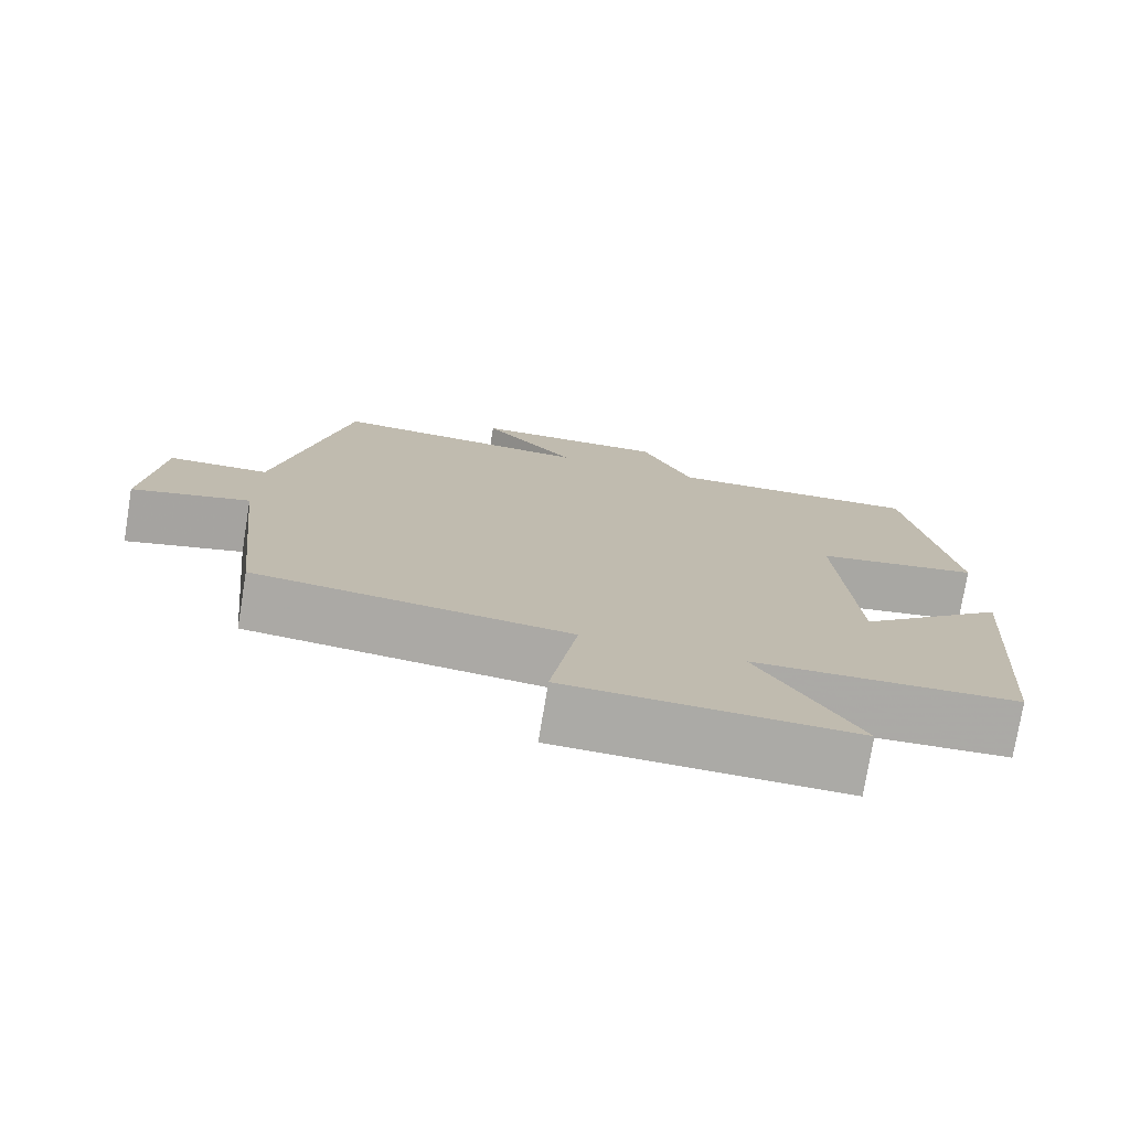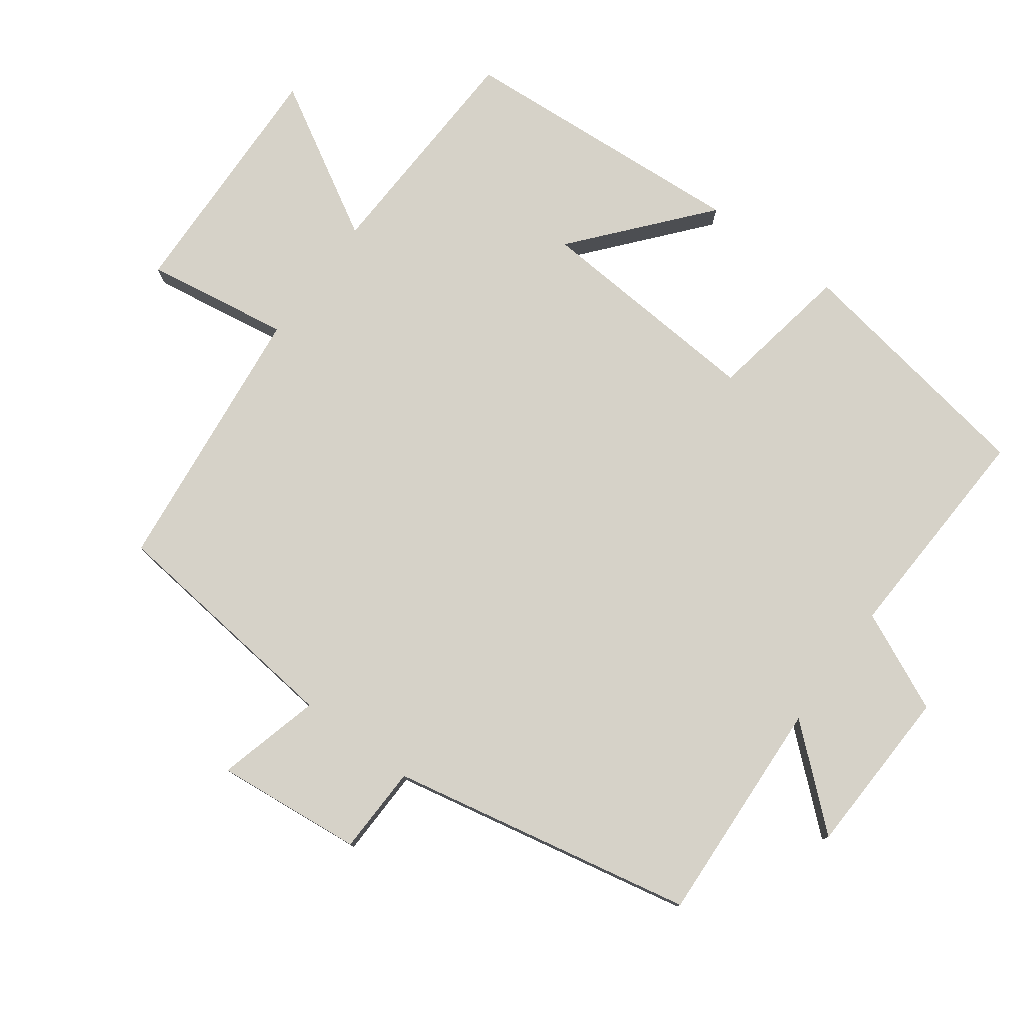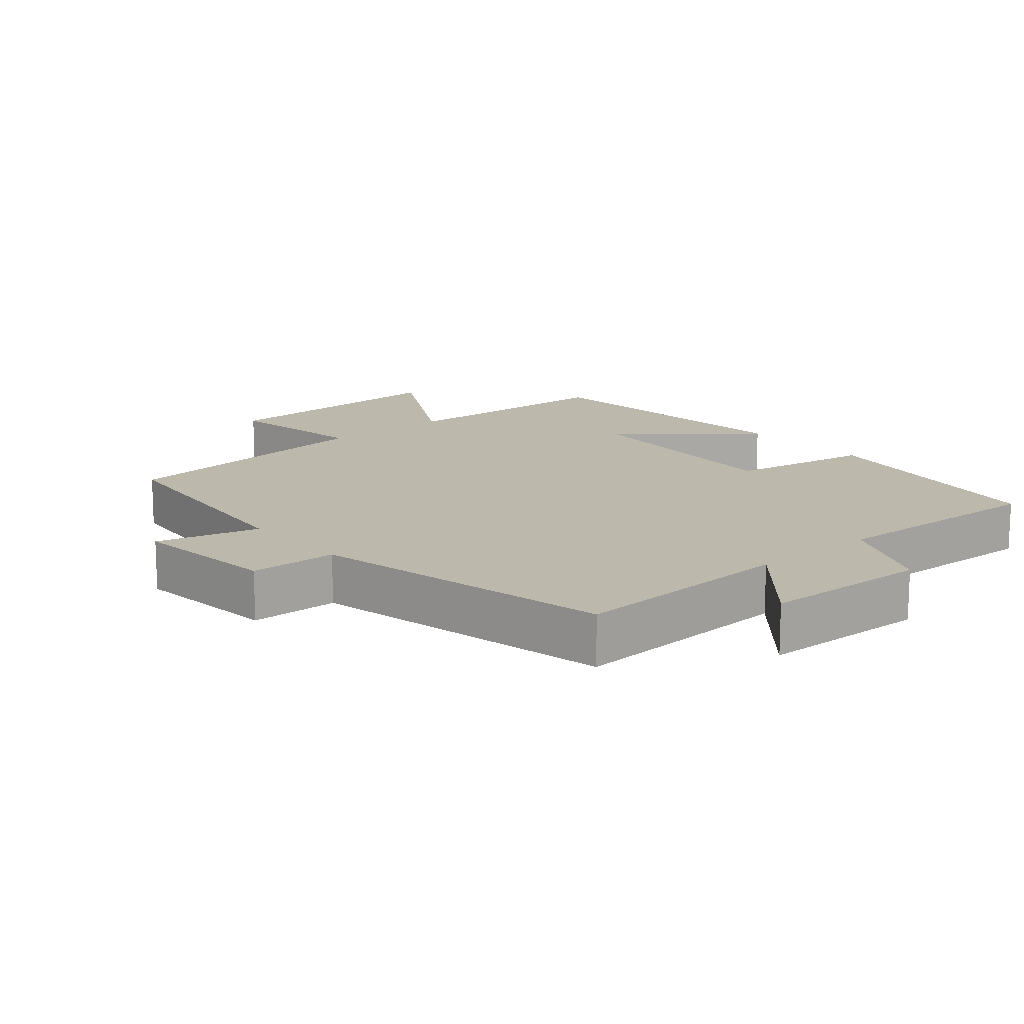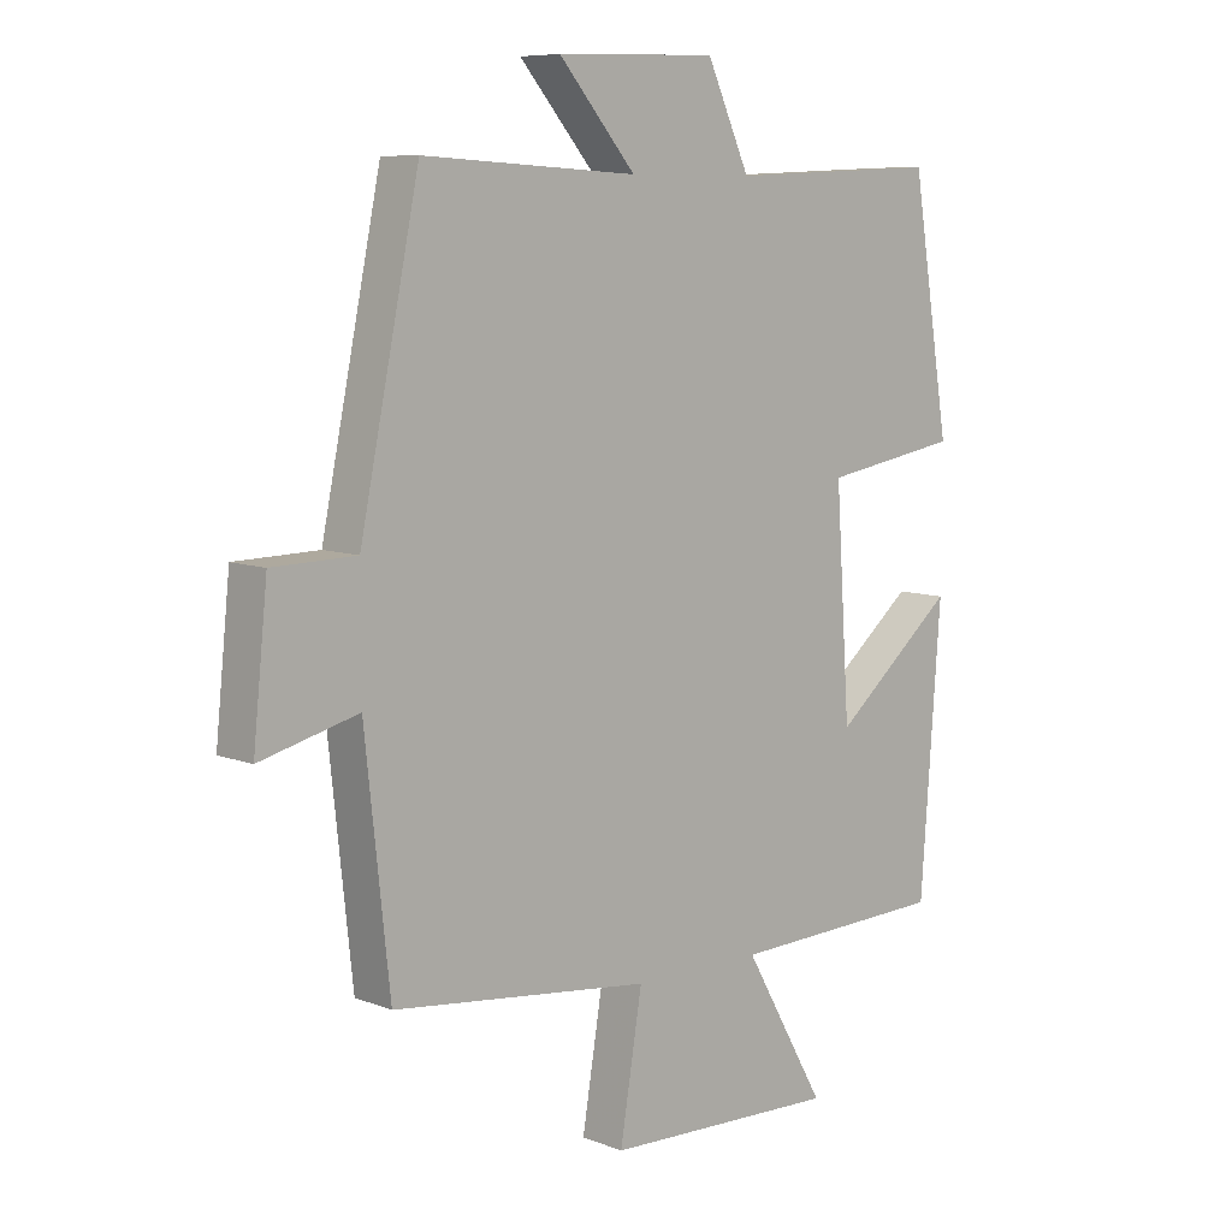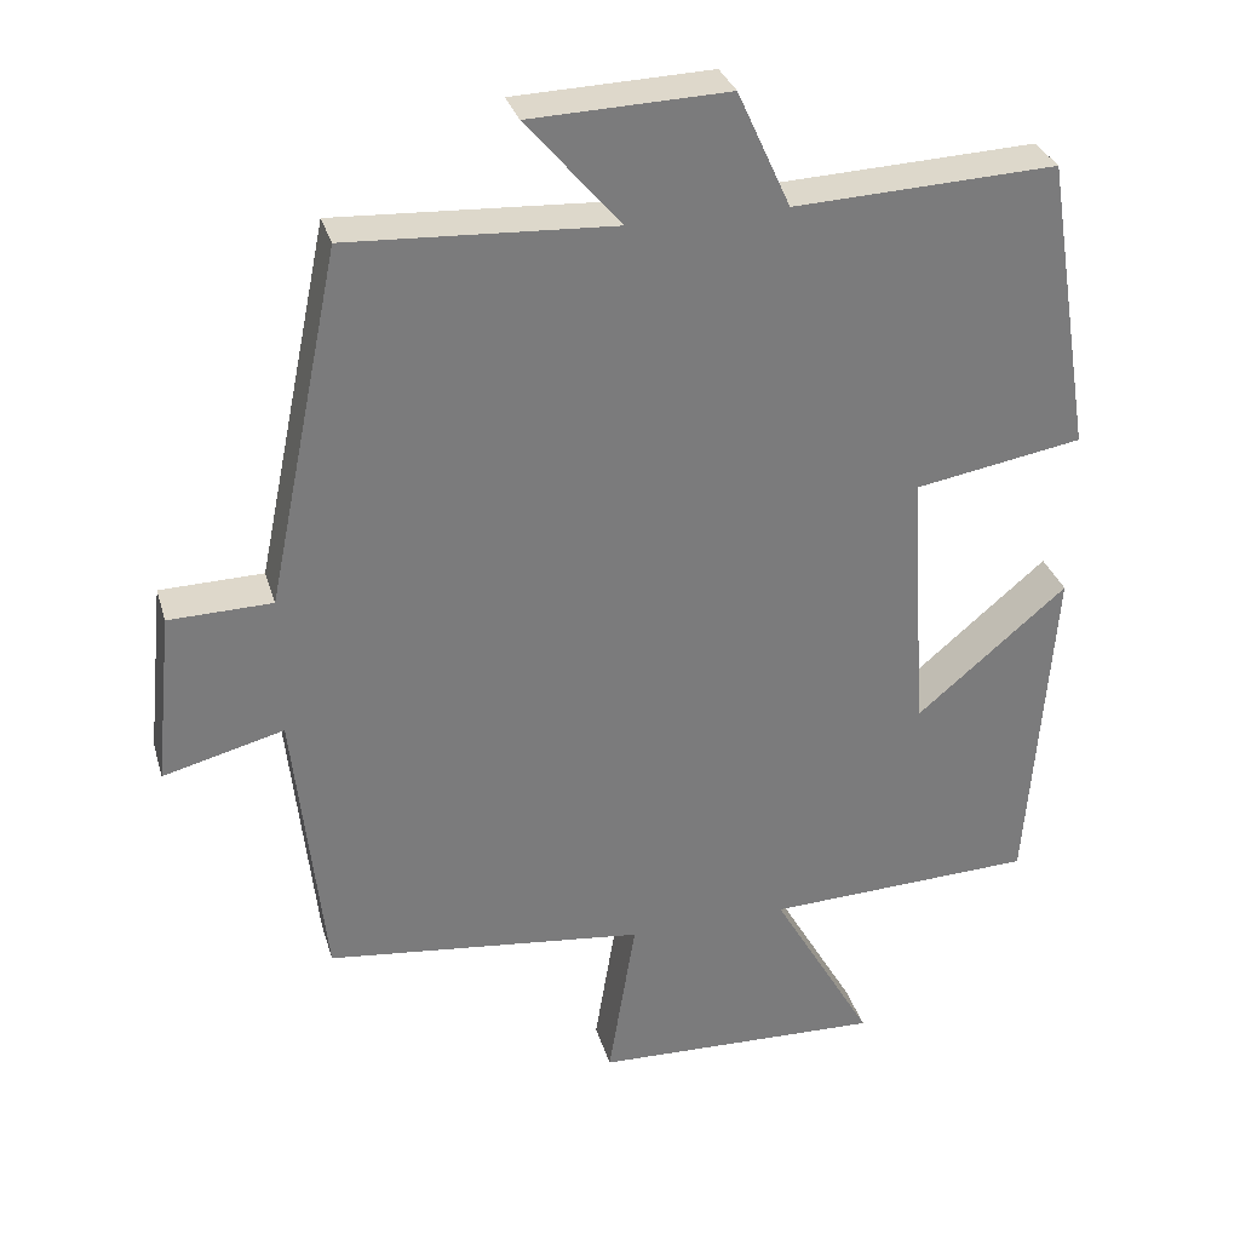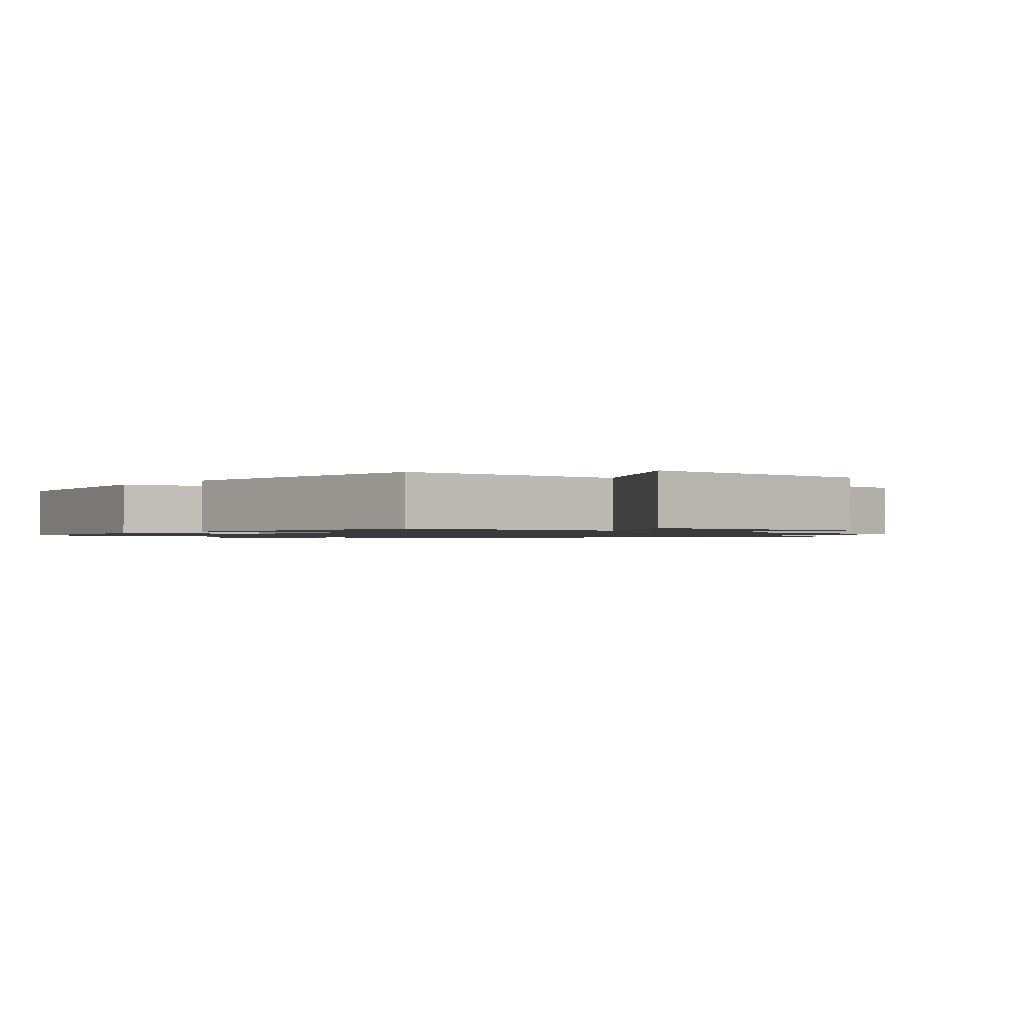
<metadata>
{"format":"obj","ext":"obj","renderer":"f3d","projection":"perspective","resolution":1024,"background":"white","views":[{"elev":-75.8,"azim":-9.3,"up":"+Z"},{"elev":78.4,"azim":-53.5,"up":"+Y"},{"elev":14.8,"azim":-40.5,"up":"+Y"},{"elev":8.2,"azim":-43.2,"up":"+Z"},{"elev":31.6,"azim":-15.5,"up":"+Z"},{"elev":-1.2,"azim":140.3,"up":"+Y"}]}
</metadata>
<code>
v 0.441 0.07 0.514
v 0.5 0.07 0.148
v 0.291 0.07 0.112
v 0.313 0.07 -0.222
v 0.5 0.07 -0.064
v 0.469 0.07 -0.487
v 0.135 0.07 -0.5
v 0.261 0.07 -0.721
v -0.099 0.07 -0.709
v -0.065 0.07 -0.5
v -0.462 0.07 -0.455
v -0.5 0.07 -0.102
v -0.65 0.07 -0.141
v -0.628 0.07 0.073
v -0.5 0.07 0.076
v -0.409 0.07 0.518
v -0.079 0.07 0.5
v -0.197 0.07 0.637
v 0.049 0.07 0.645
v 0.115 0.07 0.5
v 0.441 0 0.514
v 0.5 0 0.148
v 0.291 0 0.112
v 0.313 0 -0.222
v 0.5 0 -0.064
v 0.469 0 -0.487
v 0.135 0 -0.5
v 0.261 0 -0.721
v -0.099 0 -0.709
v -0.065 0 -0.5
v -0.462 0 -0.455
v -0.5 0 -0.102
v -0.65 0 -0.141
v -0.628 0 0.073
v -0.5 0 0.076
v -0.409 0 0.518
v -0.079 0 0.5
v -0.197 0 0.637
v 0.049 0 0.645
v 0.115 0 0.5
f 17 18 19 20
f 15 16 17
f 15 17 20
f 12 13 14 15
f 10 11 12 15
f 10 15 20 1
f 7 8 9 10
f 4 5 6 7
f 3 4 7 10
f 1 2 3
f 1 3 10
f 40 39 38 37
f 37 36 35
f 40 37 35
f 35 34 33 32
f 35 32 31 30
f 21 40 35 30
f 30 29 28 27
f 27 26 25 24
f 30 27 24 23
f 23 22 21
f 30 23 21
f 1 21 22 2
f 2 22 23 3
f 3 23 24 4
f 4 24 25 5
f 5 25 26 6
f 6 26 27 7
f 7 27 28 8
f 8 28 29 9
f 9 29 30 10
f 10 30 31 11
f 11 31 32 12
f 12 32 33 13
f 13 33 34 14
f 14 34 35 15
f 15 35 36 16
f 16 36 37 17
f 17 37 38 18
f 18 38 39 19
f 19 39 40 20
f 20 40 21 1

</code>
